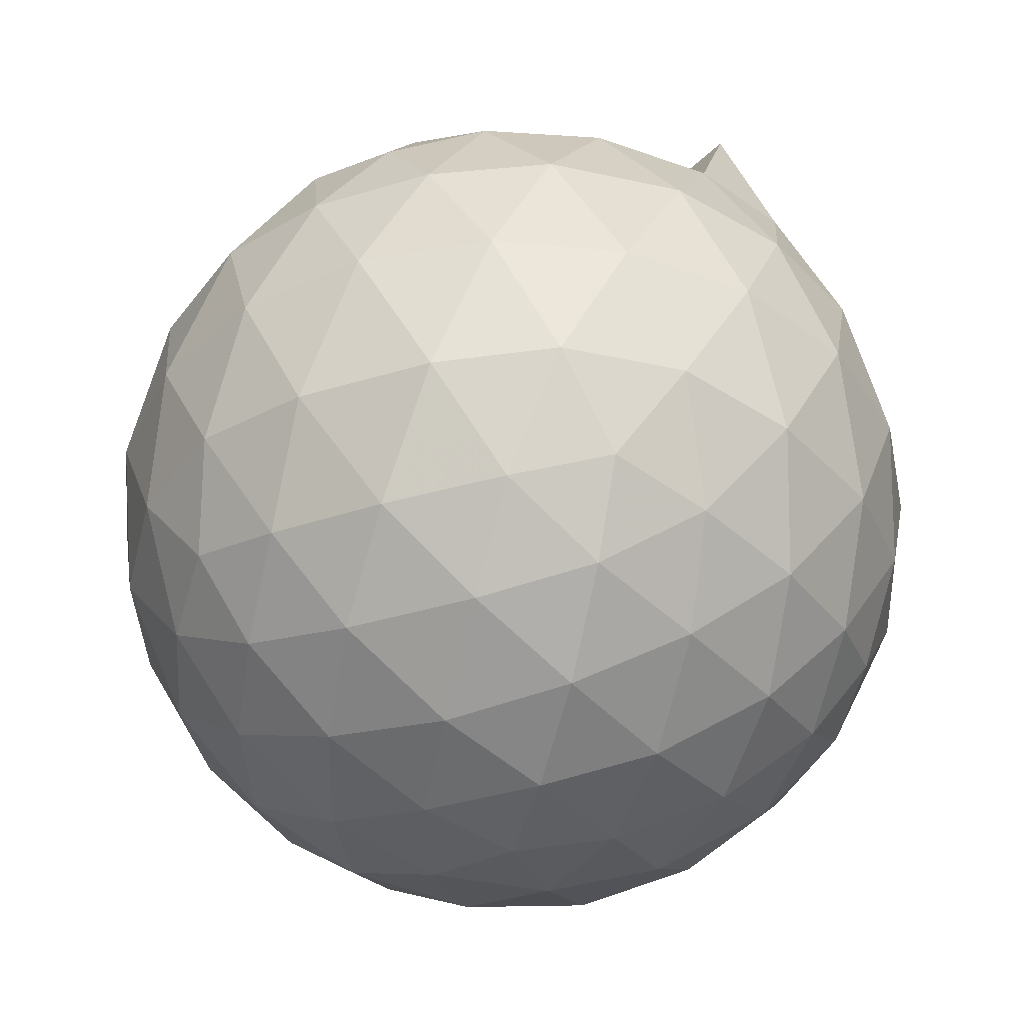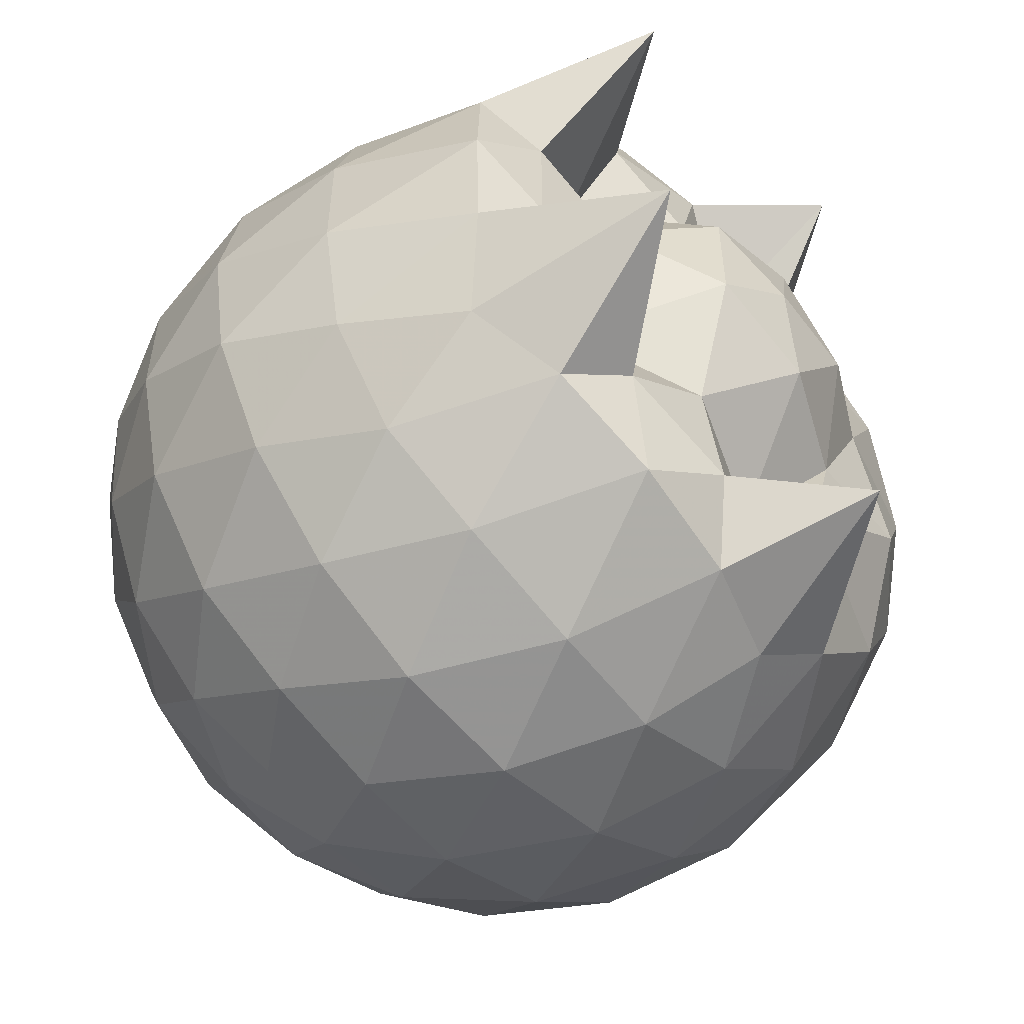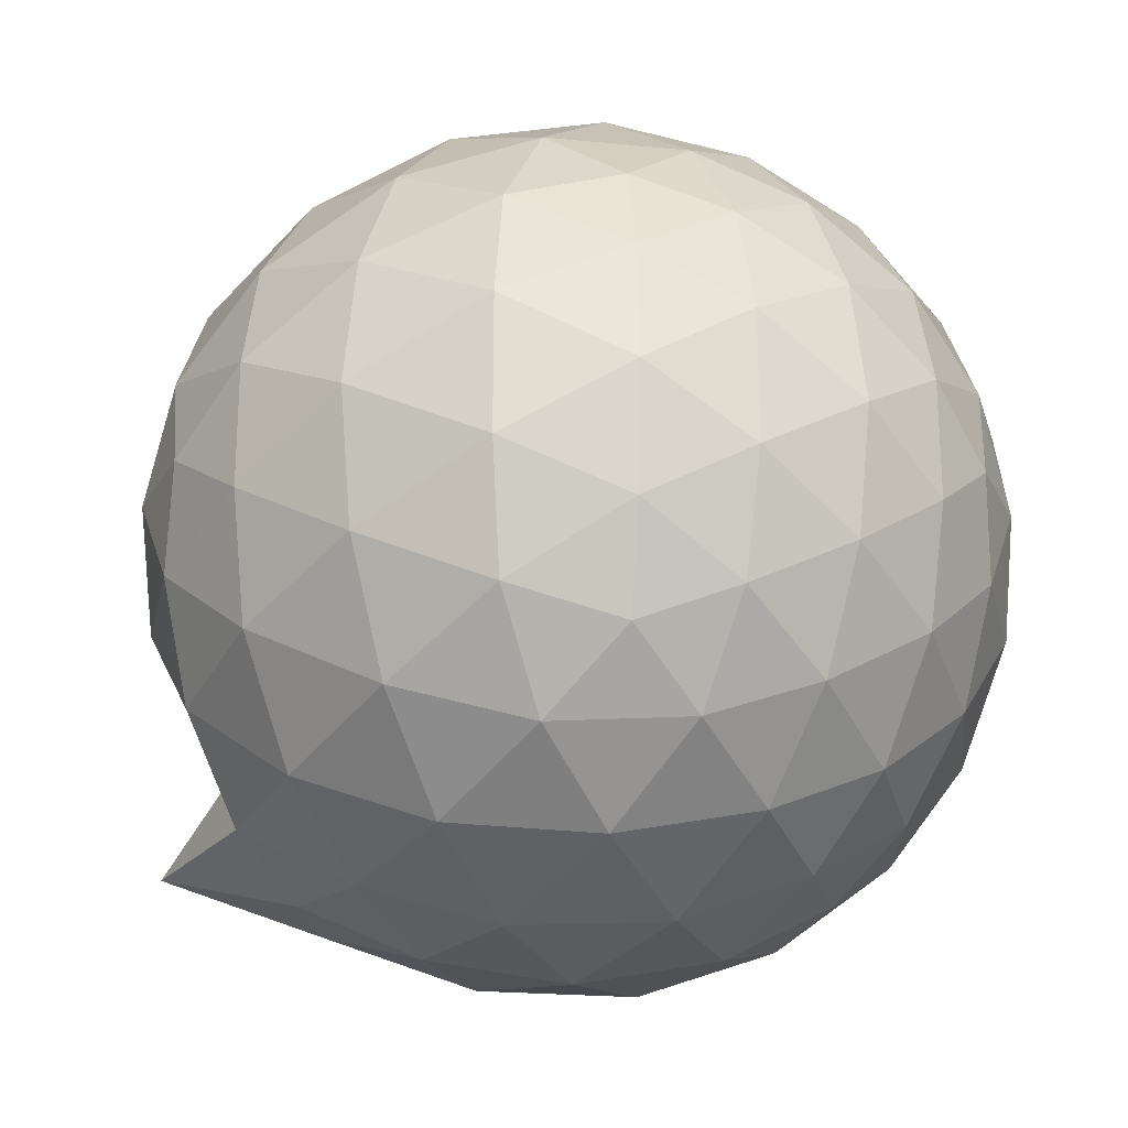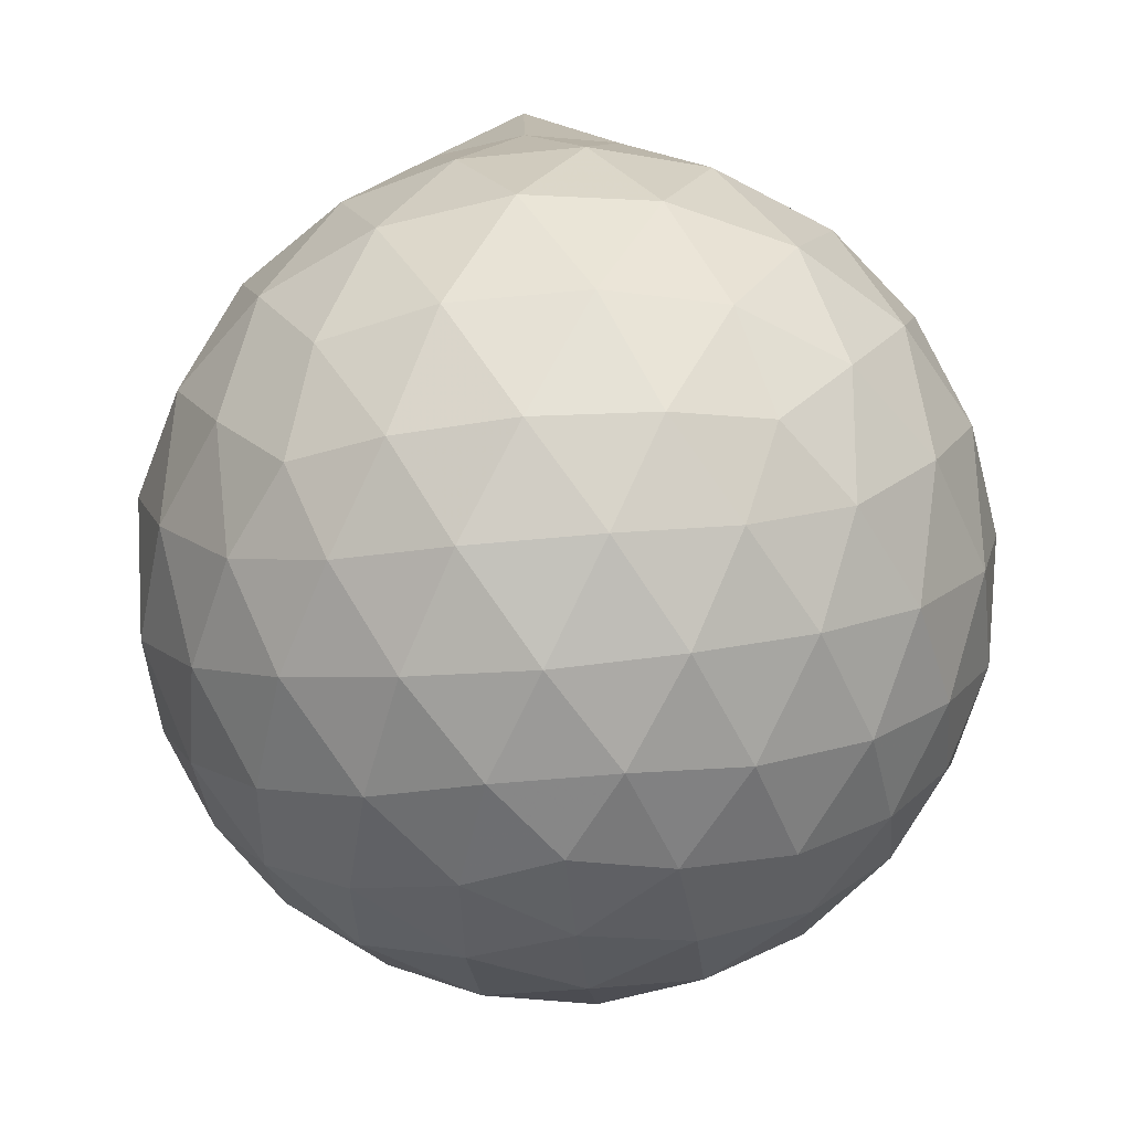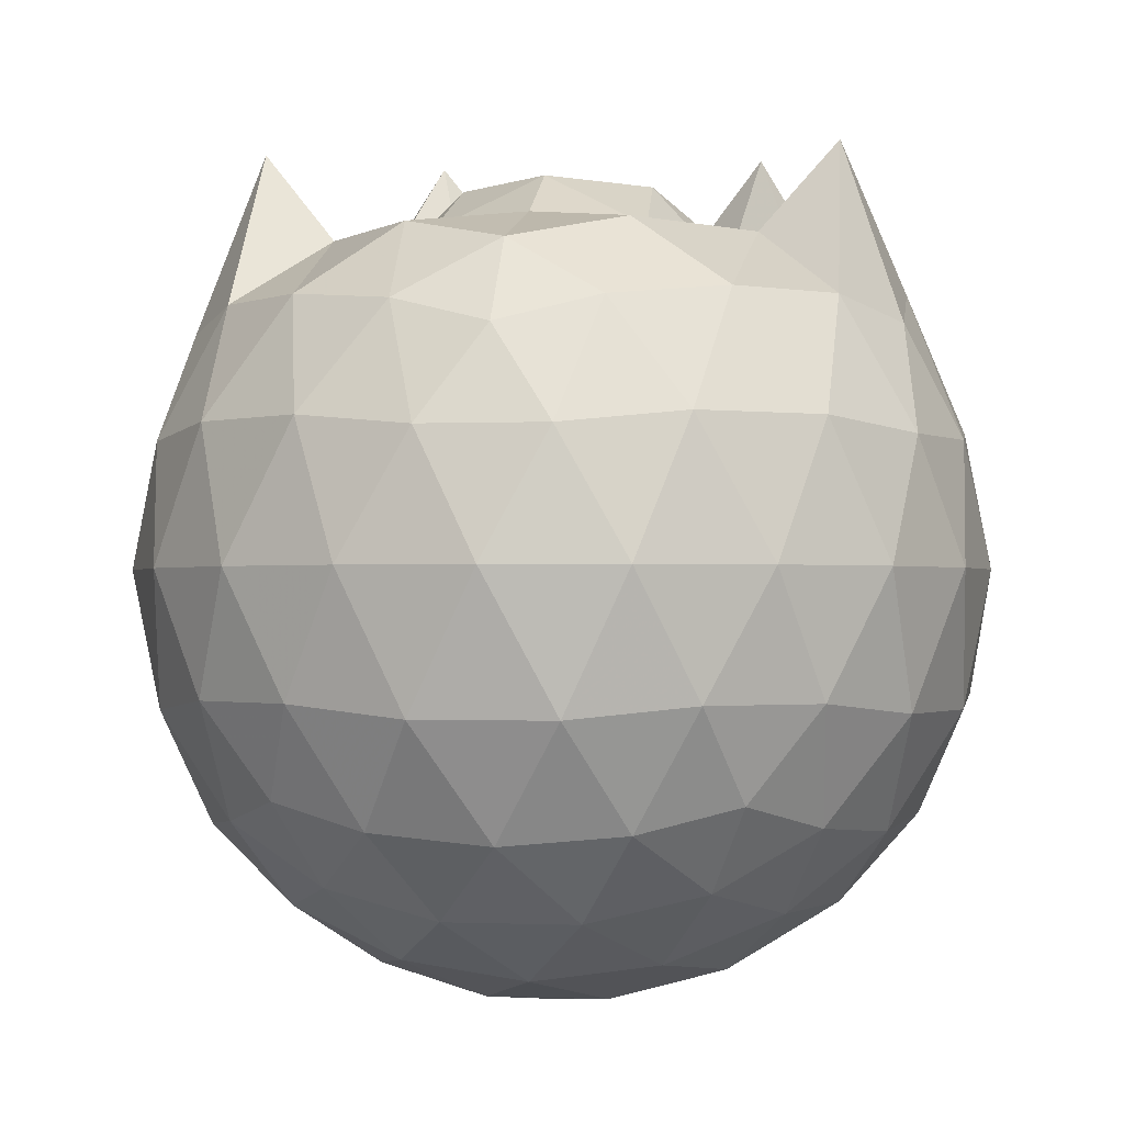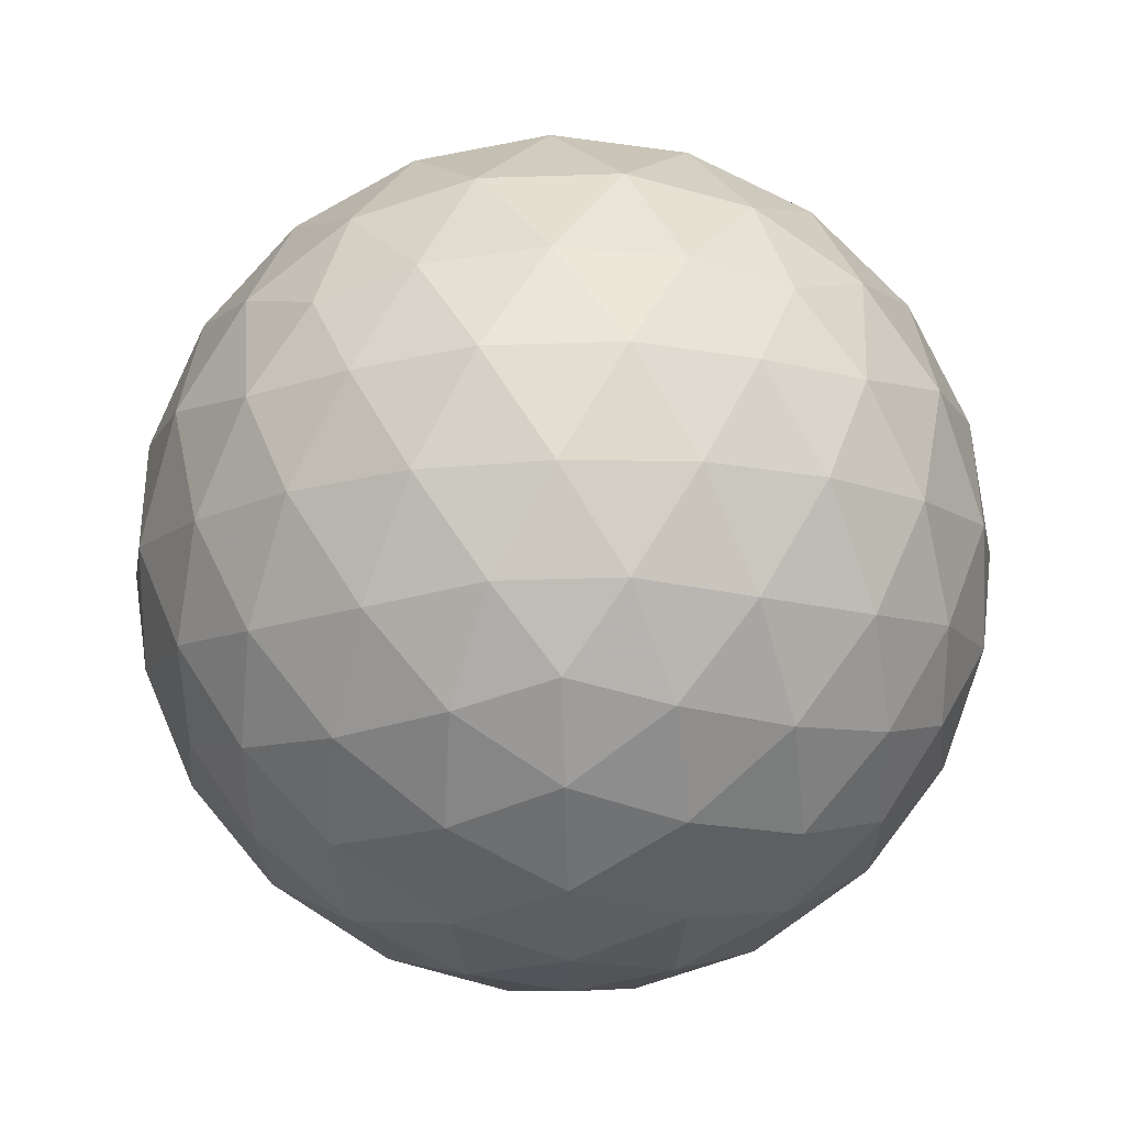
<metadata>
{"format":"obj","ext":"obj","renderer":"f3d","projection":"perspective","resolution":1024,"background":"white","views":[{"elev":-39.5,"azim":110.7,"up":"+Z"},{"elev":-55.5,"azim":-46.6,"up":"+Y"},{"elev":-24.2,"azim":118.0,"up":"+Y"},{"elev":-53.9,"azim":23.9,"up":"+Z"},{"elev":-1.1,"azim":99.9,"up":"+Z"},{"elev":-77.1,"azim":19.5,"up":"+Z"}]}
</metadata>
<code>
v -1.479 -0.01608 1.157
v -1.471 -0.01612 -0.763
v -0.6114 -0.01602 0.734
v -0.6802 0.2115 0.7939
v -0.826 0.4582 0.8225
v -1.033 0.6645 0.8239
v -1.213 0.7938 0.7751
v -1.446 0.7876 0.8616
v -1.724 0.7355 0.9002
v -1.98 0.6238 0.8808
v -2.167 0.4854 0.7944
v -2.245 0.2621 0.8859
v -2.277 -0.01612 0.9108
v -2.245 -0.2945 0.8859
v -2.167 -0.5176 0.7933
v -1.979 -0.6559 0.8812
v -1.724 -0.7678 0.9003
v -1.446 -0.8199 0.8617
v -1.213 -0.826 0.7752
v -1.033 -0.6966 0.8235
v -0.8258 -0.4905 0.8223
v -0.6801 -0.2438 0.7939
v -0.5296 0.129 0.5195
v -0.6252 0.4011 0.5478
v -0.8136 0.6585 0.5482
v -1.044 0.8323 0.5211
v -1.32 0.9206 0.5222
v -1.608 0.9126 0.5521
v -1.911 0.8135 0.5531
v -2.147 0.6495 0.5249
v -2.317 0.4155 0.525
v -2.399 0.1417 0.5551
v -2.399 -0.1741 0.5552
v -2.317 -0.4476 0.5248
v -2.147 -0.6818 0.5247
v -1.911 -0.8457 0.553
v -1.608 -0.9449 0.552
v -1.32 -0.9529 0.522
v -1.044 -0.8646 0.5214
v -0.8135 -0.6908 0.5483
v -0.6251 -0.4333 0.548
v -0.5296 -0.1612 0.5197
v -0.5239 0.2912 0.2339
v -0.6657 0.5682 0.234
v -0.8864 0.7878 0.2344
v -1.164 0.9283 0.2351
v -1.472 0.9759 0.2359
v -1.779 0.9262 0.2367
v -2.056 0.7843 0.237
v -2.275 0.5648 0.2382
v -2.415 0.2888 0.238
v -2.464 -0.01612 0.2385
v -2.415 -0.321 0.238
v -2.275 -0.597 0.2382
v -2.056 -0.8165 0.2369
v -1.779 -0.9584 0.2367
v -1.472 -1.008 0.2359
v -1.164 -0.9605 0.235
v -0.8864 -0.82 0.2344
v -0.6657 -0.6004 0.2341
v -0.5239 -0.3234 0.2338
v -0.4751 -0.01613 0.2337
v -0.6218 0.42 -0.05232
v -0.7932 0.655 -0.05179
v -1.031 0.8192 -0.07947
v -1.335 0.9171 -0.07873
v -1.624 0.9225 -0.04992
v -1.901 0.832 -0.04904
v -2.13 0.6571 -0.07624
v -2.317 0.3996 -0.07567
v -2.412 0.1282 -0.0469
v -2.412 -0.1604 -0.0469
v -2.317 -0.4318 -0.07567
v -2.13 -0.6893 -0.07625
v -1.901 -0.8642 -0.04905
v -1.624 -0.9547 -0.04994
v -1.335 -0.9494 -0.07874
v -1.031 -0.8515 -0.0795
v -0.7932 -0.6872 -0.05177
v -0.6218 -0.4522 -0.05234
v -0.5382 -0.1758 -0.08062
v -0.5382 0.1435 -0.08063
v -0.7719 0.4906 -0.2647
v -0.9612 0.6355 -0.3213
v -1.22 0.754 -0.3445
v -1.499 0.8089 -0.3198
v -1.738 0.8019 -0.2621
v -1.934 0.667 -0.3183
v -2.126 0.4583 -0.3415
v -2.265 0.2111 -0.3169
v -2.332 -0.01612 -0.2597
v -2.265 -0.2434 -0.3169
v -2.126 -0.4906 -0.3415
v -1.934 -0.6992 -0.3184
v -1.738 -0.8342 -0.2621
v -1.499 -0.8411 -0.3198
v -1.22 -0.7862 -0.3445
v -0.9612 -0.6678 -0.3213
v -0.7719 -0.5228 -0.2647
v -0.6919 -0.2984 -0.3219
v -0.6585 -0.01612 -0.3458
v -0.6919 0.2662 -0.3219
v -0.7672 -0.01622 0.9281
v -0.9051 0.2301 0.9849
v -1.225 0.4706 0.9868
v -1.286 0.6486 1.198
v -1.535 0.6176 0.9631
v -1.819 0.5206 0.9515
v -2.05 0.3916 1.275
v -2.1 0.1309 0.9472
v -2.1 -0.1634 0.9476
v -2.05 -0.424 1.275
v -1.819 -0.5534 0.9516
v -1.535 -0.65 0.9631
v -1.287 -0.6811 1.198
v -1.225 -0.5026 0.987
v -0.9052 -0.2626 0.9851
v -1.052 -0.01637 1.02
v -1.167 0.2286 0.9983
v -1.321 0.4439 0.8584
v -1.603 0.3811 0.9743
v -1.876 0.2735 0.8295
v -1.893 -0.01591 0.9703
v -1.876 -0.3057 0.8295
v -1.604 -0.4133 0.9745
v -1.321 -0.4761 0.8583
v -1.167 -0.2609 0.9981
v -1.241 -0.01605 1.128
v -1.407 0.207 1.119
v -1.663 0.1218 1.122
v -1.663 -0.1539 1.122
v -1.407 -0.2391 1.119
v -0.8889 0.4055 -0.4577
v -1.128 0.5385 -0.52
v -1.421 0.6328 -0.5192
v -1.693 0.665 -0.4555
v -1.893 0.4787 -0.5177
v -2.073 0.2309 -0.5167
v -2.188 -0.01612 -0.4533
v -2.073 -0.2631 -0.5167
v -1.893 -0.511 -0.5177
v -1.693 -0.6973 -0.4555
v -1.421 -0.6651 -0.5192
v -1.128 -0.5707 -0.52
v -0.8889 -0.4377 -0.4577
v -0.8359 -0.1694 -0.5207
v -0.8359 0.1372 -0.5207
v -1.067 0.2765 -0.6301
v -1.34 0.3844 -0.6694
v -1.625 0.4567 -0.6284
v -1.812 0.2309 -0.6676
v -1.969 -0.01612 -0.627
v -1.812 -0.2631 -0.6676
v -1.625 -0.489 -0.6284
v -1.34 -0.4167 -0.6694
v -1.067 -0.3088 -0.6301
v -1.048 -0.01612 -0.6701
v -1.276 0.1243 -0.7343
v -1.545 0.2111 -0.7335
v -1.71 -0.01612 -0.7328
v -1.545 -0.2433 -0.7335
v -1.276 -0.1566 -0.7343
f 3 23 4
f 4 23 24
f 4 24 5
f 5 24 25
f 5 25 6
f 6 25 26
f 6 26 7
f 7 26 27
f 7 27 8
f 8 27 28
f 8 28 9
f 9 28 29
f 9 29 10
f 10 29 30
f 10 30 11
f 11 30 31
f 11 31 12
f 12 31 32
f 12 32 13
f 13 32 33
f 13 33 14
f 14 33 34
f 14 34 15
f 15 34 35
f 15 35 16
f 16 35 36
f 16 36 17
f 17 36 37
f 17 37 18
f 18 37 38
f 18 38 19
f 19 38 39
f 19 39 20
f 20 39 40
f 20 40 21
f 21 40 41
f 21 41 22
f 22 41 42
f 22 42 3
f 3 42 23
f 23 43 24
f 24 43 44
f 24 44 25
f 25 44 45
f 25 45 26
f 26 45 46
f 26 46 27
f 27 46 47
f 27 47 28
f 28 47 48
f 28 48 29
f 29 48 49
f 29 49 30
f 30 49 50
f 30 50 31
f 31 50 51
f 31 51 32
f 32 51 52
f 32 52 33
f 33 52 53
f 33 53 34
f 34 53 54
f 34 54 35
f 35 54 55
f 35 55 36
f 36 55 56
f 36 56 37
f 37 56 57
f 37 57 38
f 38 57 58
f 38 58 39
f 39 58 59
f 39 59 40
f 40 59 60
f 40 60 41
f 41 60 61
f 41 61 42
f 42 61 62
f 42 62 23
f 23 62 43
f 43 63 44
f 44 63 64
f 44 64 45
f 45 64 65
f 45 65 46
f 46 65 66
f 46 66 47
f 47 66 67
f 47 67 48
f 48 67 68
f 48 68 49
f 49 68 69
f 49 69 50
f 50 69 70
f 50 70 51
f 51 70 71
f 51 71 52
f 52 71 72
f 52 72 53
f 53 72 73
f 53 73 54
f 54 73 74
f 54 74 55
f 55 74 75
f 55 75 56
f 56 75 76
f 56 76 57
f 57 76 77
f 57 77 58
f 58 77 78
f 58 78 59
f 59 78 79
f 59 79 60
f 60 79 80
f 60 80 61
f 61 80 81
f 61 81 62
f 62 81 82
f 62 82 43
f 43 82 63
f 63 83 64
f 64 83 84
f 64 84 65
f 65 84 85
f 65 85 66
f 66 85 86
f 66 86 67
f 67 86 87
f 67 87 68
f 68 87 88
f 68 88 69
f 69 88 89
f 69 89 70
f 70 89 90
f 70 90 71
f 71 90 91
f 71 91 72
f 72 91 92
f 72 92 73
f 73 92 93
f 73 93 74
f 74 93 94
f 74 94 75
f 75 94 95
f 75 95 76
f 76 95 96
f 76 96 77
f 77 96 97
f 77 97 78
f 78 97 98
f 78 98 79
f 79 98 99
f 79 99 80
f 80 99 100
f 80 100 81
f 81 100 101
f 81 101 82
f 82 101 102
f 82 102 63
f 63 102 83
f 103 104 118
f 104 119 118
f 104 105 119
f 105 120 119
f 105 106 120
f 106 107 120
f 107 121 120
f 107 108 121
f 108 122 121
f 108 109 122
f 109 110 122
f 110 123 122
f 110 111 123
f 111 124 123
f 111 112 124
f 112 113 124
f 113 125 124
f 113 114 125
f 114 126 125
f 114 115 126
f 115 116 126
f 116 127 126
f 116 117 127
f 117 118 127
f 117 103 118
f 118 119 128
f 119 129 128
f 119 120 129
f 120 121 129
f 121 130 129
f 121 122 130
f 122 123 130
f 123 131 130
f 123 124 131
f 124 125 131
f 125 132 131
f 125 126 132
f 126 127 132
f 127 128 132
f 127 118 128
f 133 148 134
f 134 148 149
f 134 149 135
f 135 149 150
f 135 150 136
f 136 150 137
f 137 150 151
f 137 151 138
f 138 151 152
f 138 152 139
f 139 152 140
f 140 152 153
f 140 153 141
f 141 153 154
f 141 154 142
f 142 154 143
f 143 154 155
f 143 155 144
f 144 155 156
f 144 156 145
f 145 156 146
f 146 156 157
f 146 157 147
f 147 157 148
f 147 148 133
f 148 158 149
f 149 158 159
f 149 159 150
f 150 159 151
f 151 159 160
f 151 160 152
f 152 160 153
f 153 160 161
f 153 161 154
f 154 161 155
f 155 161 162
f 155 162 156
f 156 162 157
f 157 162 158
f 157 158 148
f 3 4 103
f 103 4 104
f 4 5 104
f 104 5 105
f 5 6 105
f 105 6 106
f 6 7 106
f 7 8 106
f 106 8 107
f 8 9 107
f 107 9 108
f 9 10 108
f 108 10 109
f 10 11 109
f 11 12 109
f 109 12 110
f 12 13 110
f 110 13 111
f 13 14 111
f 111 14 112
f 14 15 112
f 15 16 112
f 112 16 113
f 16 17 113
f 113 17 114
f 17 18 114
f 114 18 115
f 18 19 115
f 19 20 115
f 115 20 116
f 20 21 116
f 116 21 117
f 21 22 117
f 117 22 103
f 22 3 103
f 83 133 84
f 84 133 134
f 84 134 85
f 85 134 135
f 85 135 86
f 86 135 136
f 86 136 87
f 87 136 88
f 88 136 137
f 88 137 89
f 89 137 138
f 89 138 90
f 90 138 139
f 90 139 91
f 91 139 92
f 92 139 140
f 92 140 93
f 93 140 141
f 93 141 94
f 94 141 142
f 94 142 95
f 95 142 96
f 96 142 143
f 96 143 97
f 97 143 144
f 97 144 98
f 98 144 145
f 98 145 99
f 99 145 100
f 100 145 146
f 100 146 101
f 101 146 147
f 101 147 102
f 102 147 133
f 102 133 83
f 128 129 1
f 129 130 1
f 130 131 1
f 131 132 1
f 132 128 1
f 159 158 2
f 160 159 2
f 161 160 2
f 162 161 2
f 158 162 2

</code>
